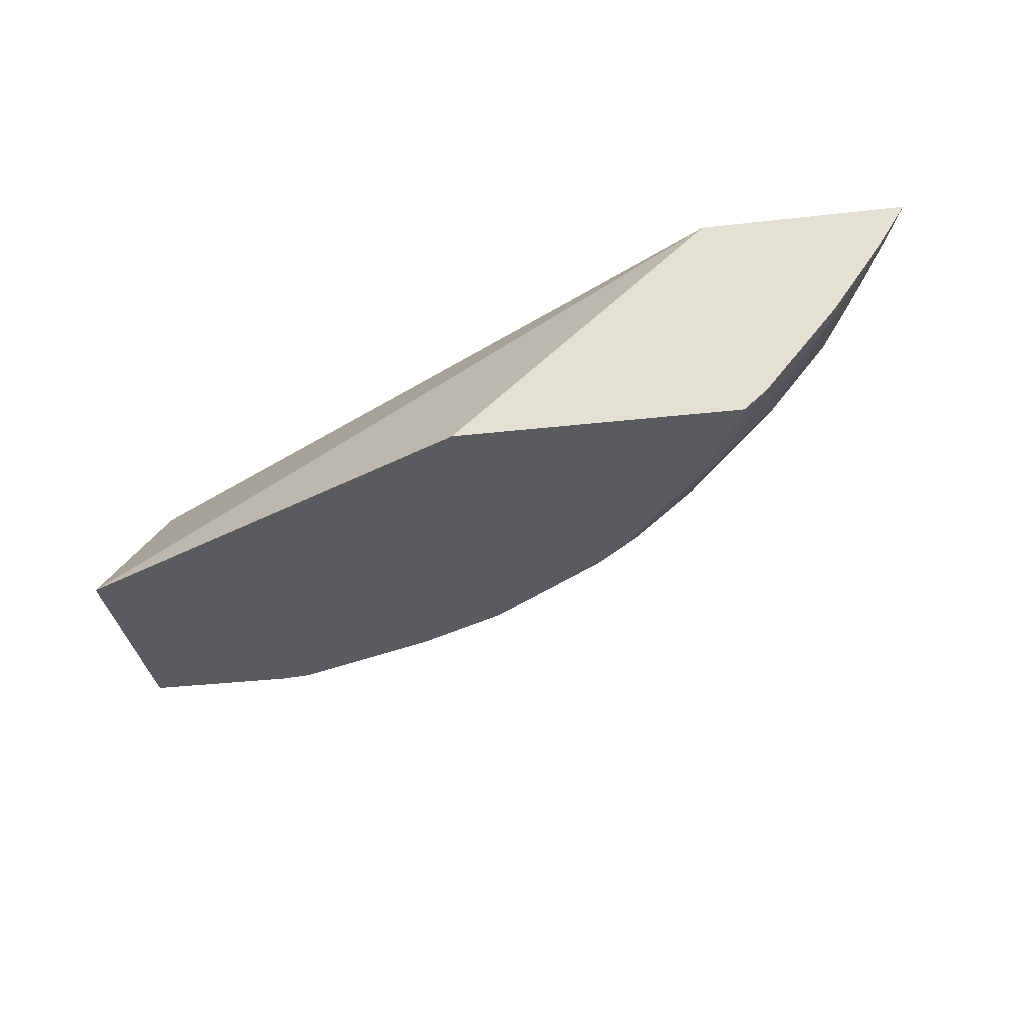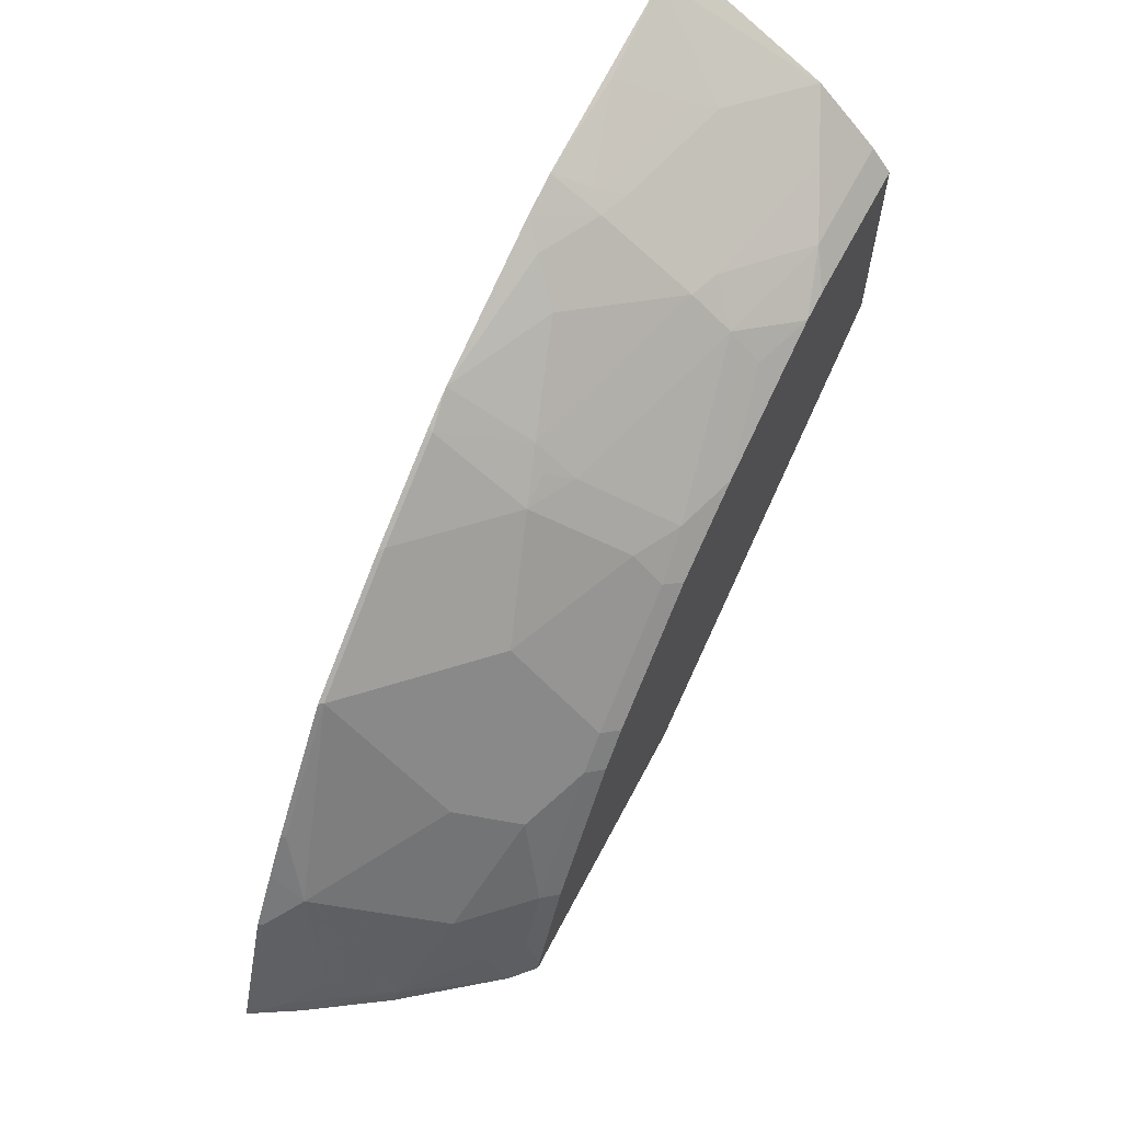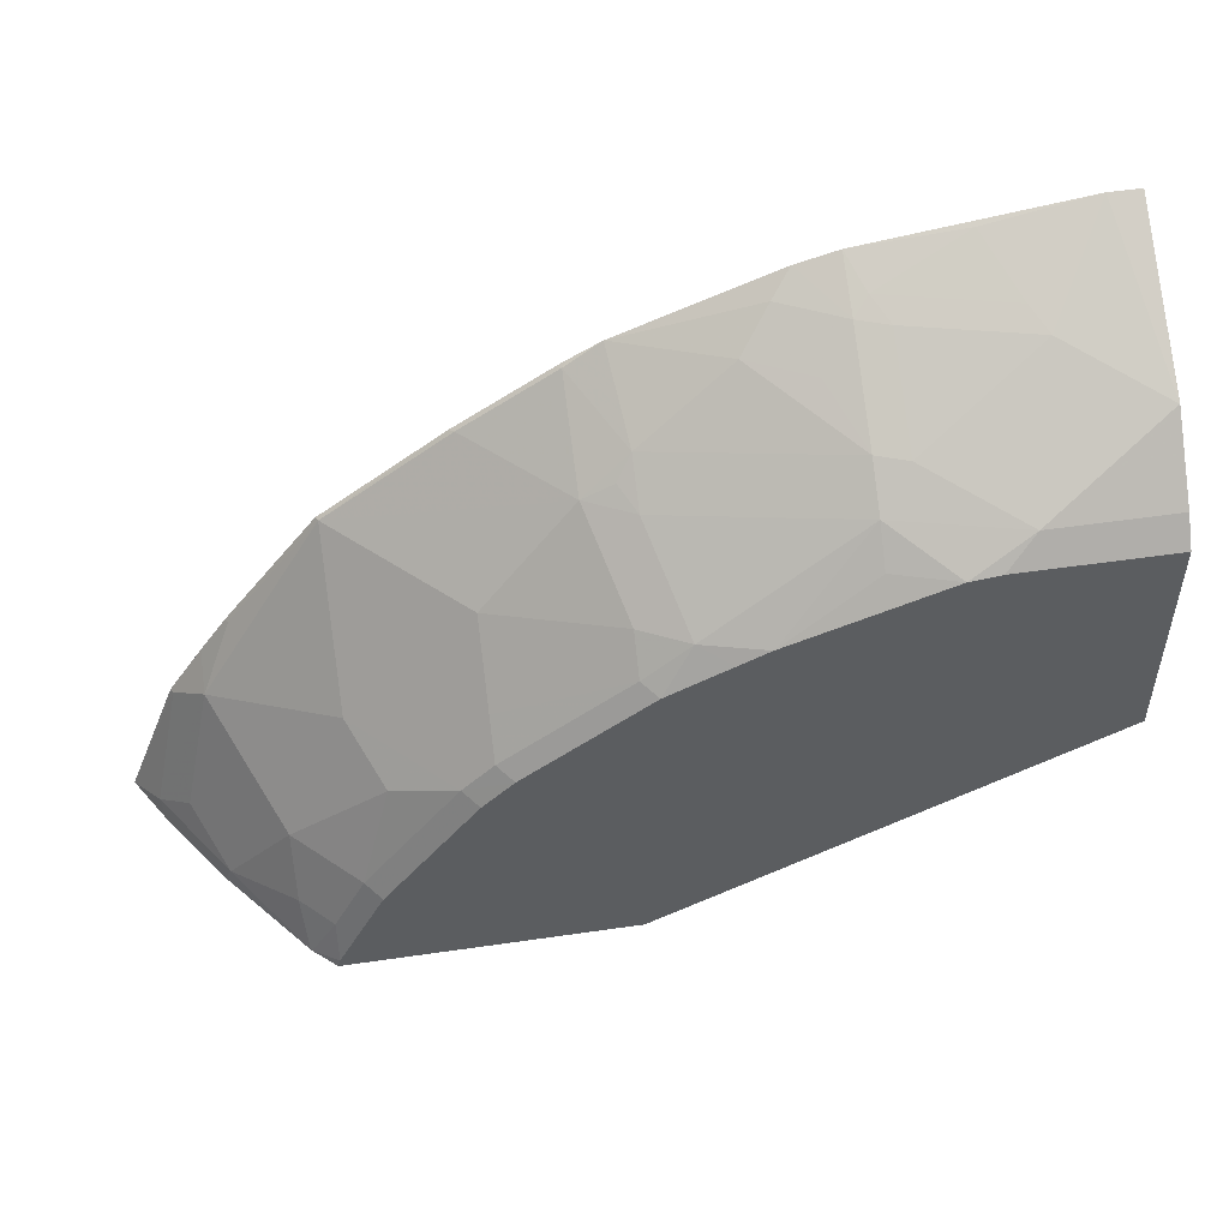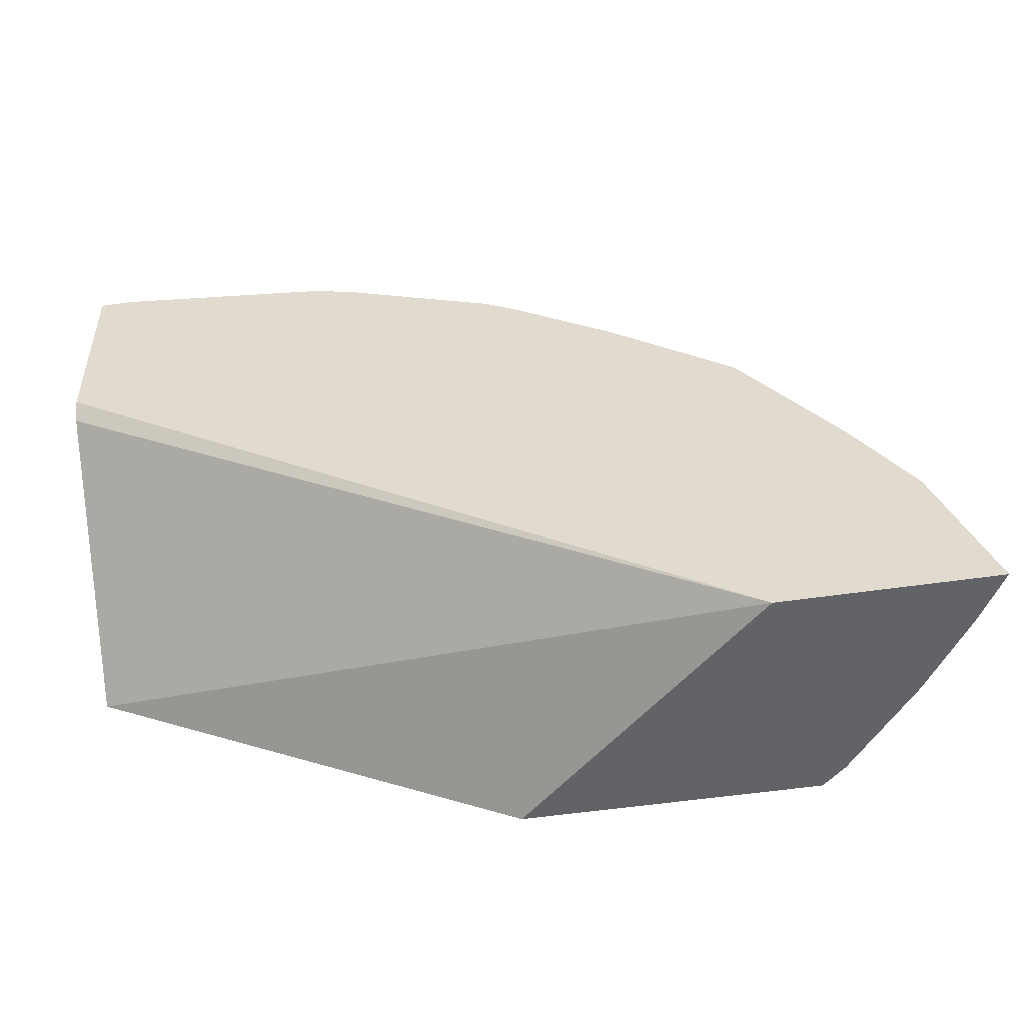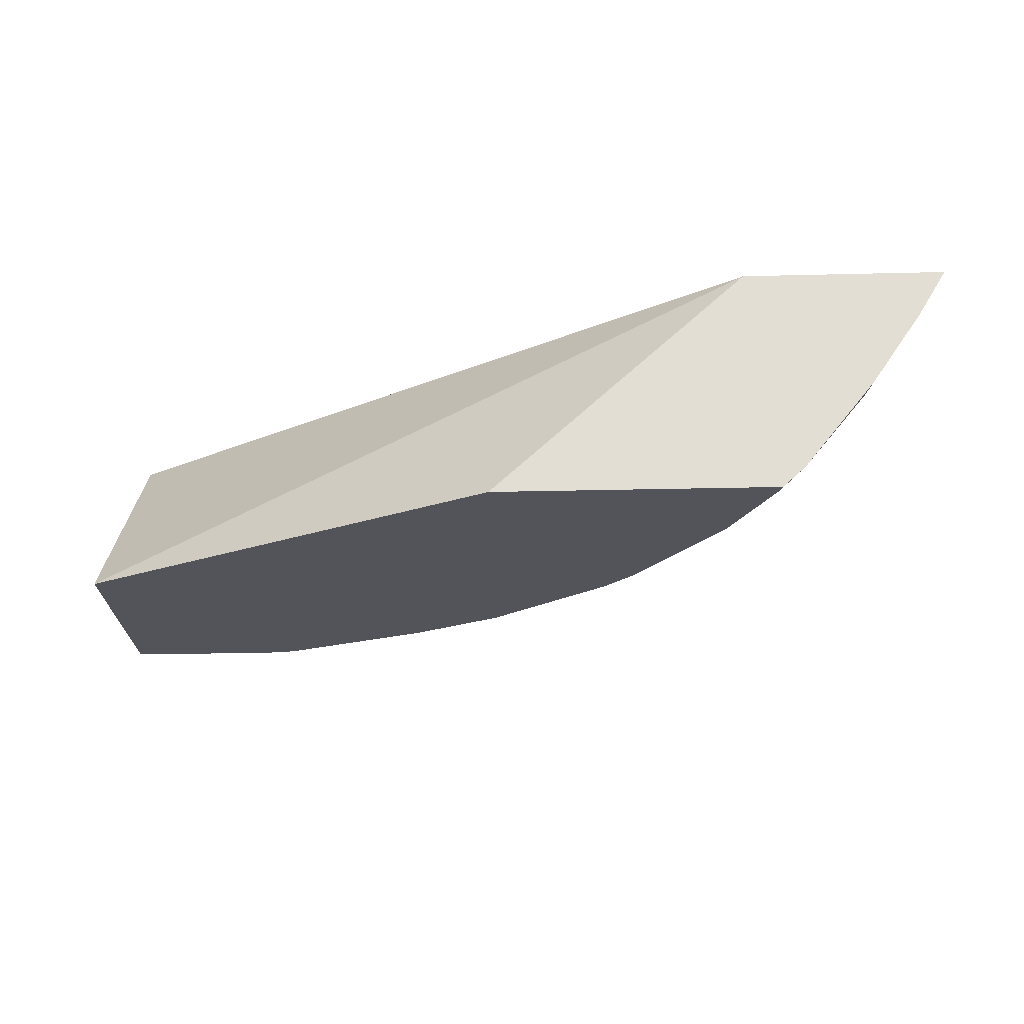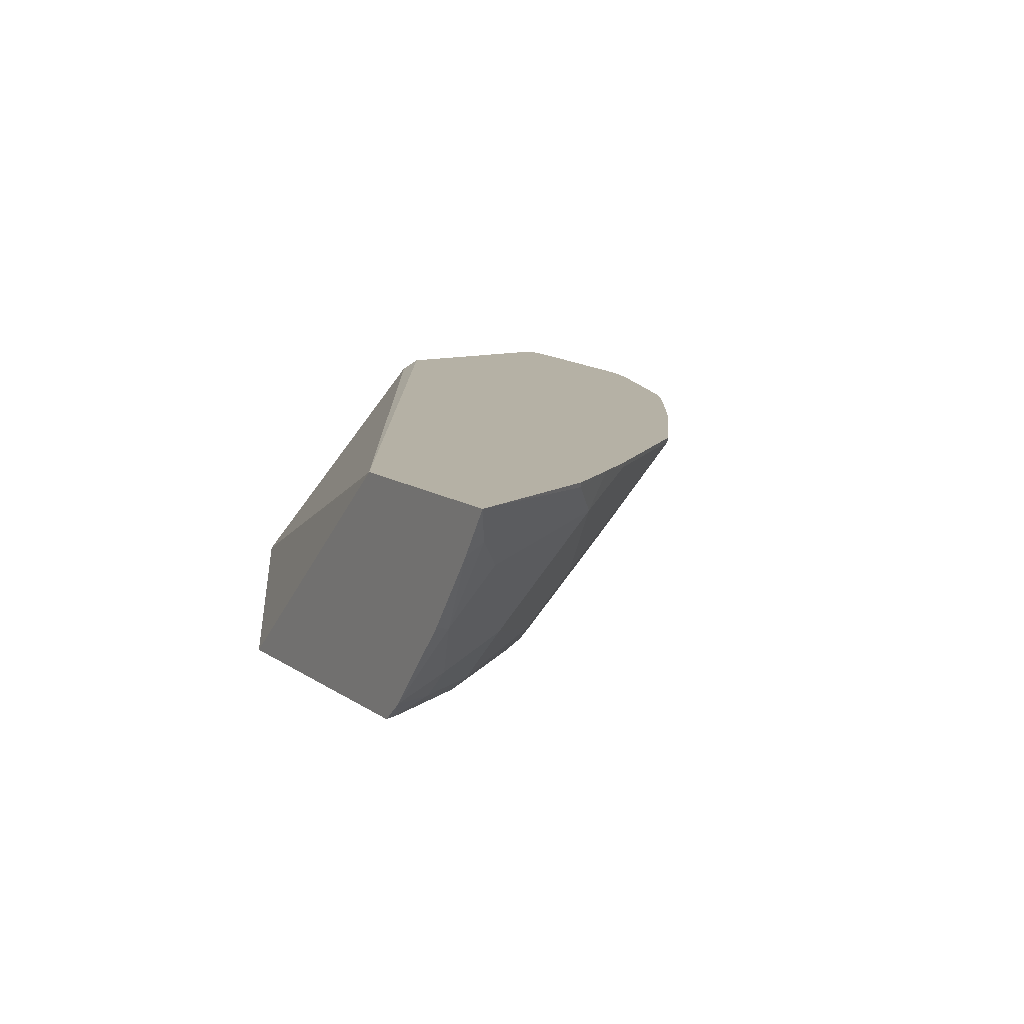
<metadata>
{"format":"obj","ext":"obj","renderer":"f3d","projection":"perspective","resolution":1024,"background":"white","views":[{"elev":-33.5,"azim":-171.1,"up":"+Y"},{"elev":63.4,"azim":-62.4,"up":"+Z"},{"elev":51.4,"azim":-9.0,"up":"+Z"},{"elev":-50.9,"azim":-170.7,"up":"+Z"},{"elev":-23.7,"azim":-177.6,"up":"+Y"},{"elev":11.8,"azim":-122.5,"up":"+Y"}]}
</metadata>
<code>
v -0.5663 -0.2577 0.3421
v -0.5658 -0.2587 0.3421
v -0.5506 -0.2802 0.3526
v -0.5313 -0.2608 0.4299
v -0.5328 -0.2577 0.4291
v -0.4389 -0.2577 0.3421
v -0.5483 -0.2878 0.3421
v -0.5313 -0.2995 0.3719
v -0.512 -0.2802 0.4492
v -0.512 -0.3381 0.3526
v -0.5109 -0.2577 0.4625
v -0.435 -0.2612 0.3421
v 0.000221 -0.2577 0.6244
v 0.000221 -0.2641 0.6118
v 0.000221 -0.4056 0.4834
v -0.516 -0.3353 0.3421
v -0.4927 -0.2608 0.4879
v -0.4927 -0.3188 0.4299
v -0.4347 -0.3381 0.4879
v -0.4347 -0.2995 0.5265
v -0.4347 -0.2608 0.5651
v -0.4705 -0.3921 0.3421
v -0.4733 -0.3768 0.3719
v -0.4733 -0.3574 0.4106
v -0.4942 -0.2577 0.4871
v -0.2769 -0.4056 0.3421
v 0.000221 -0.2577 0.7404
v 0.000221 -0.4056 0.628
v -0.4153 -0.3768 0.4686
v -0.3767 -0.3961 0.4879
v -0.3767 -0.3574 0.5265
v -0.3767 -0.3188 0.5651
v -0.4363 -0.2577 0.5644
v -0.2995 -0.3188 0.6231
v -0.3574 -0.2608 0.6231
v -0.3605 -0.2577 0.6215
v -0.4699 -0.3927 0.3421
v -0.454 -0.3961 0.3719
v -0.4347 -0.3961 0.4106
v -0.4558 -0.4056 0.3421
v -0.01969 -0.2577 0.7404
v -8.5e-07 -0.3542 0.6827
v 0.000221 -0.3539 0.6827
v 0.000221 -0.3929 0.644
v -0.09663 -0.4056 0.628
v -0.3672 -0.4056 0.4831
v -0.3479 -0.4056 0.5024
v -0.3574 -0.3961 0.5072
v -0.3574 -0.3768 0.5265
v -0.3574 -0.3381 0.5651
v -0.2802 -0.3768 0.5844
v -0.2705 -0.3349 0.6247
v -0.2802 -0.3188 0.6327
v -0.2705 -0.3091 0.6448
v -0.2995 -0.2608 0.6617
v -0.3025 -0.2577 0.6602
v -0.4694 -0.3932 0.3421
v -0.4541 -0.4056 0.3479
v -0.4445 -0.4056 0.3672
v -0.4252 -0.4056 0.4059
v -0.1546 -0.2577 0.7212
v -0.08698 -0.2608 0.7294
v -0.06767 -0.2995 0.71
v -0.05797 -0.3156 0.702
v -0.03866 -0.3735 0.6634
v 0.000221 -0.3735 0.6634
v 0.000221 -0.3541 0.6826
v -0.07732 -0.3929 0.644
v -0.1158 -0.4056 0.6256
v -0.2707 -0.4056 0.5604
v -0.2802 -0.3961 0.5651
v -0.2512 -0.3929 0.586
v -0.1546 -0.3735 0.644
v -0.2771 -0.2577 0.6752
v -0.1546 -0.3478 0.6641
v -0.2126 -0.2898 0.6835
v -0.2964 -0.2577 0.6641
v -0.1805 -0.2577 0.7139
v -0.1546 -0.2898 0.7028
v -0.1449 -0.2802 0.71
v -0.1353 -0.2963 0.702
v -0.1353 -0.3542 0.6634
v -0.1546 -0.3929 0.6247
v -0.2126 -0.4056 0.5893
v -0.2317 -0.4056 0.5798
v -0.1933 -0.2705 0.7028
v -0.1739 -0.3091 0.6835
f 38 57 58
f 38 58 59
f 38 59 39
f 39 59 60
f 40 58 57
f 41 61 62
f 41 62 63
f 41 63 64
f 42 65 66
f 42 66 67
f 42 67 43
f 44 66 65
f 44 65 68
f 45 68 69
f 47 70 71
f 37 57 38
f 47 71 48
f 41 64 42
f 42 64 65
f 31 49 32
f 35 55 36
f 48 71 49
f 27 42 43
f 28 44 68
f 28 68 45
f 29 39 30
f 30 46 47
f 30 47 48
f 30 48 49
f 36 55 56
f 30 49 31
f 32 49 50
f 32 50 34
f 34 51 52
f 34 52 53
f 34 53 54
f 34 54 55
f 34 55 35
f 34 50 51
f 30 60 46
f 49 71 51
f 68 73 69
f 51 71 72
f 70 85 72
f 70 72 71
f 72 85 84
f 72 84 73
f 73 84 83
f 73 82 75
f 74 76 86
f 74 86 78
f 75 82 81
f 75 81 79
f 75 79 87
f 75 87 76
f 76 87 79
f 76 79 86
f 78 86 79
f 79 81 80
f 27 41 42
f 69 83 84
f 69 73 83
f 68 82 73
f 65 82 68
f 51 72 52
f 52 54 53
f 52 72 73
f 52 73 54
f 54 74 55
f 54 73 75
f 54 75 76
f 54 76 74
f 49 51 50
f 55 74 77
f 61 78 79
f 61 79 80
f 61 80 62
f 62 80 63
f 63 80 81
f 63 81 64
f 64 81 82
f 64 82 65
f 55 77 56
f 24 39 29
f 30 39 60
f 23 38 39
f 1 16 7
f 1 7 2
f 2 7 3
f 3 8 9
f 3 9 4
f 3 7 10
f 3 10 8
f 4 9 11
f 4 11 5
f 6 13 14
f 6 14 15
f 6 15 12
f 7 16 10
f 8 10 9
f 9 17 11
f 9 10 18
f 9 18 19
f 1 22 16
f 1 37 22
f 1 57 37
f 1 40 57
f 1 2 3
f 1 3 4
f 1 4 5
f 1 5 11
f 1 11 25
f 1 25 33
f 1 33 36
f 1 36 56
f 9 19 20
f 1 56 77
f 1 74 78
f 1 78 61
f 1 61 41
f 1 41 27
f 1 13 6
f 1 6 12
f 1 12 26
f 1 26 40
f 1 77 74
f 9 20 21
f 1 27 13
f 10 16 22
f 15 58 40
f 15 40 26
f 17 21 33
f 17 33 25
f 18 24 19
f 19 24 29
f 19 29 30
f 19 30 20
f 15 59 58
f 23 39 24
f 20 32 21
f 21 32 34
f 21 34 35
f 21 35 36
f 21 36 33
f 22 37 38
f 22 38 23
f 9 21 17
f 20 30 31
f 15 60 59
f 20 31 32
f 15 47 46
f 10 22 23
f 15 46 60
f 10 23 24
f 10 24 18
f 11 17 25
f 12 15 26
f 13 43 67
f 13 67 66
f 13 66 44
f 13 27 43
f 13 28 15
f 13 15 14
f 15 28 45
f 15 45 69
f 15 69 84
f 15 84 85
f 15 70 47
f 13 44 28
f 15 85 70

</code>
